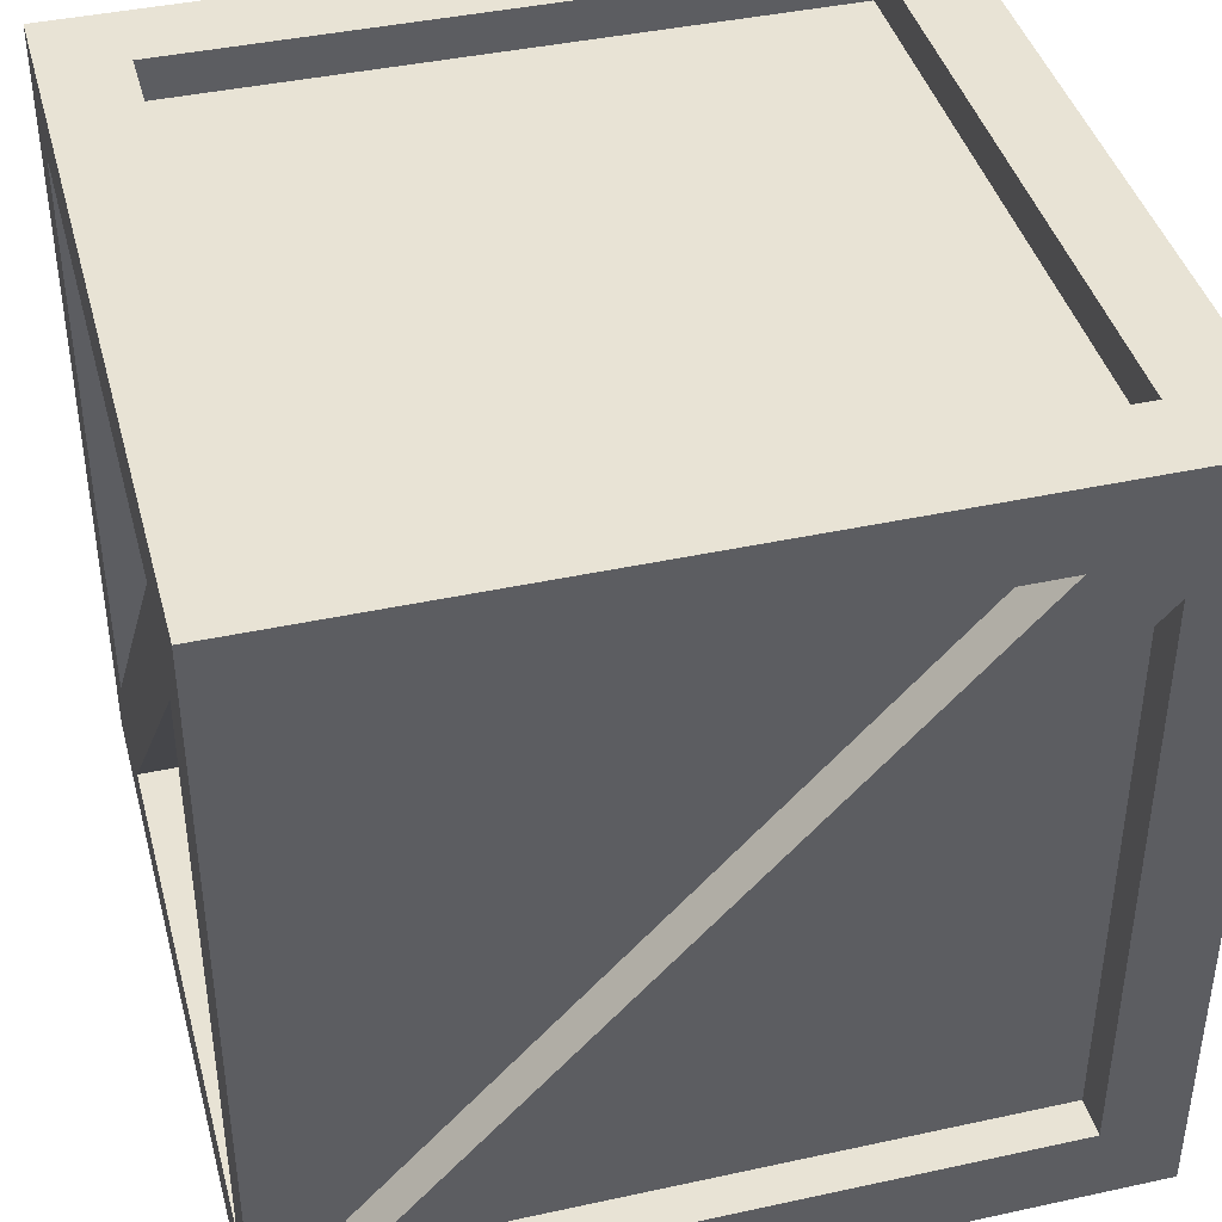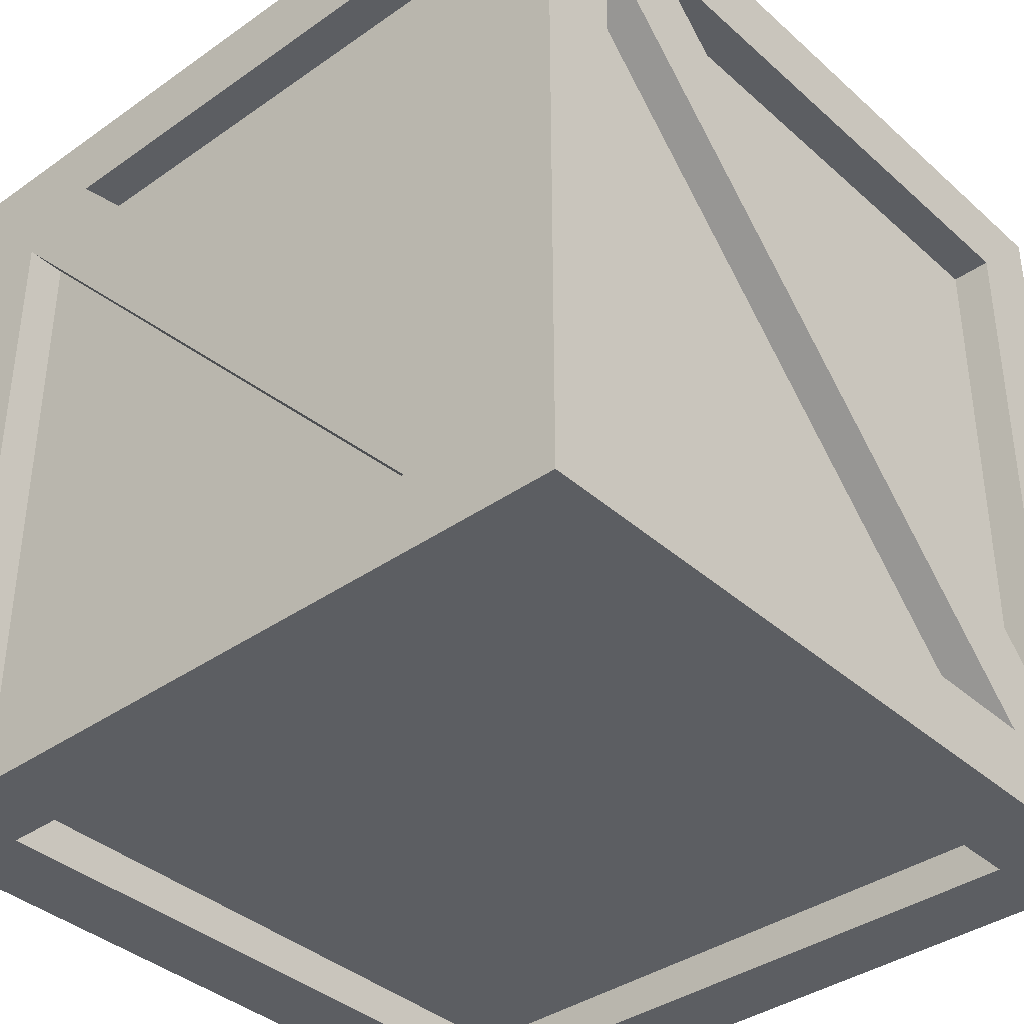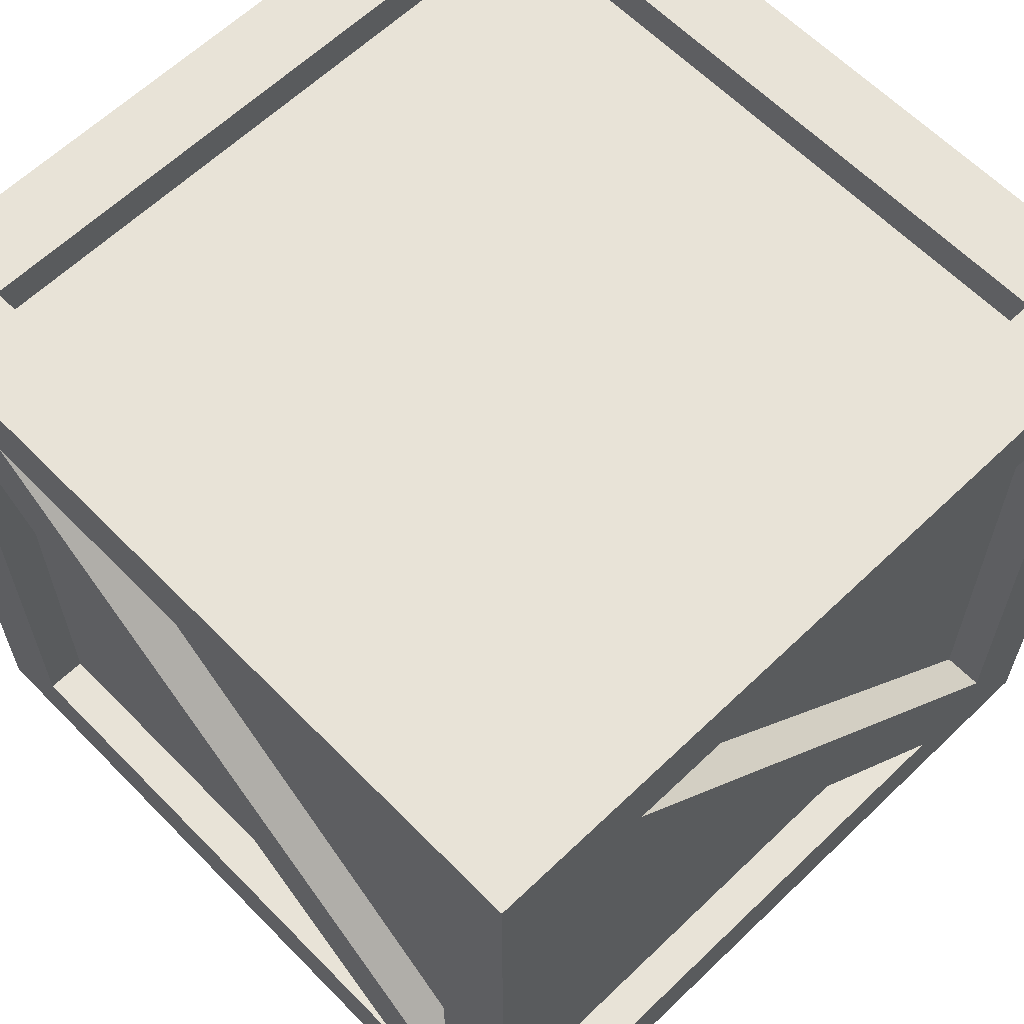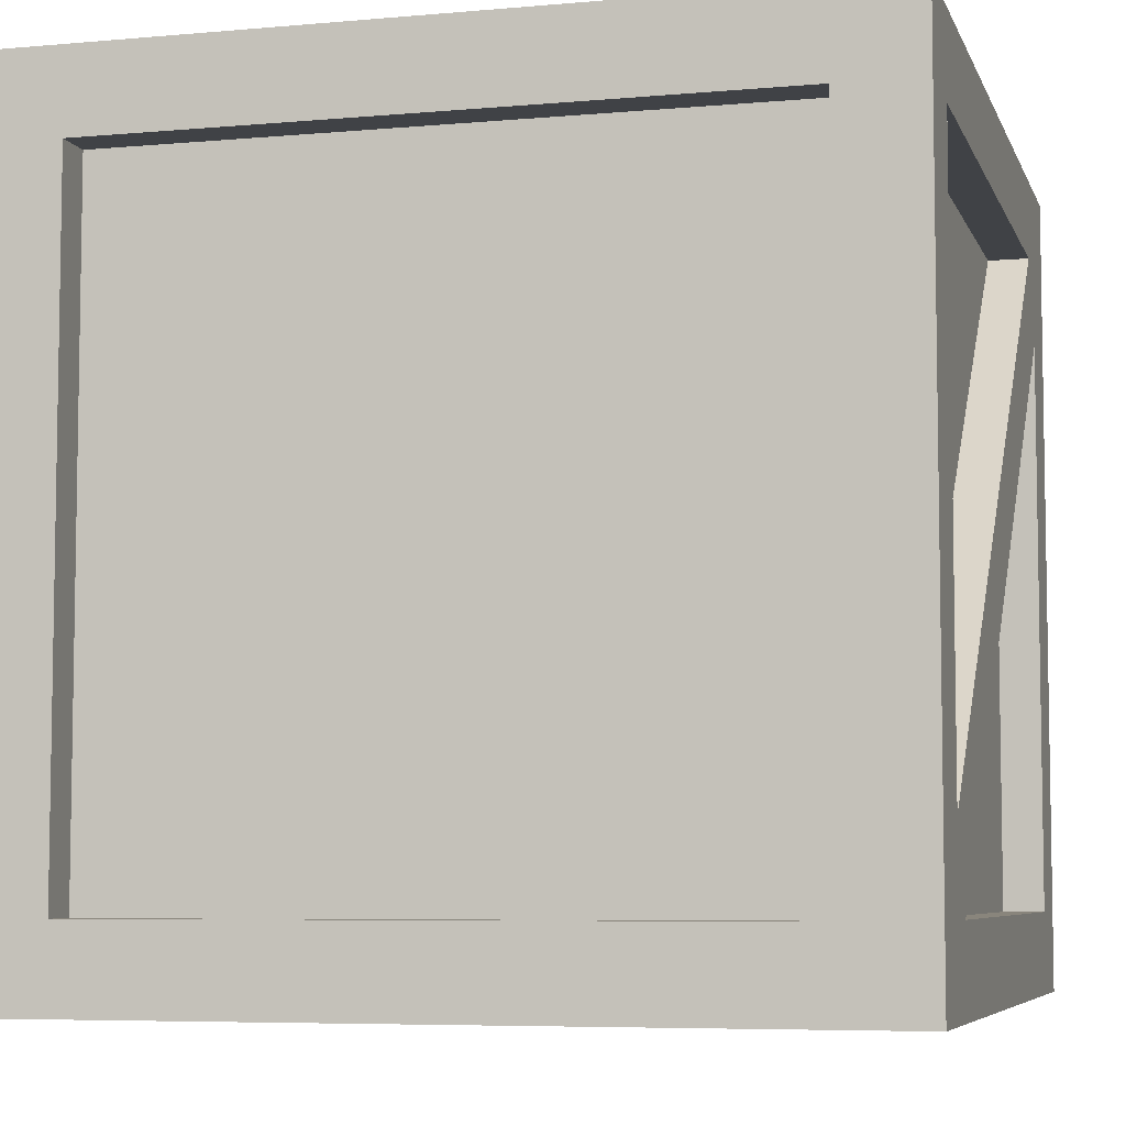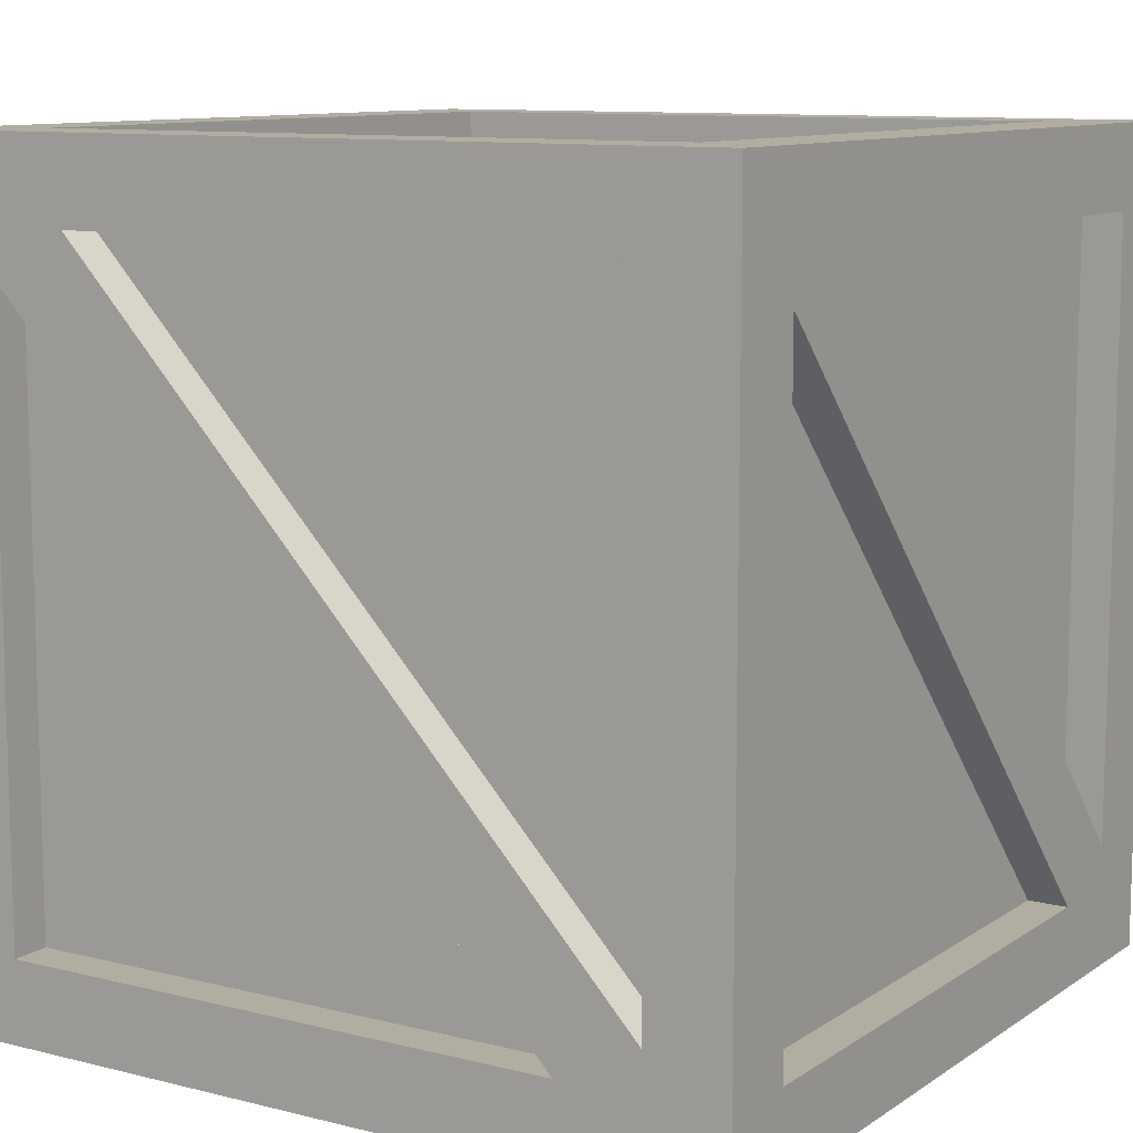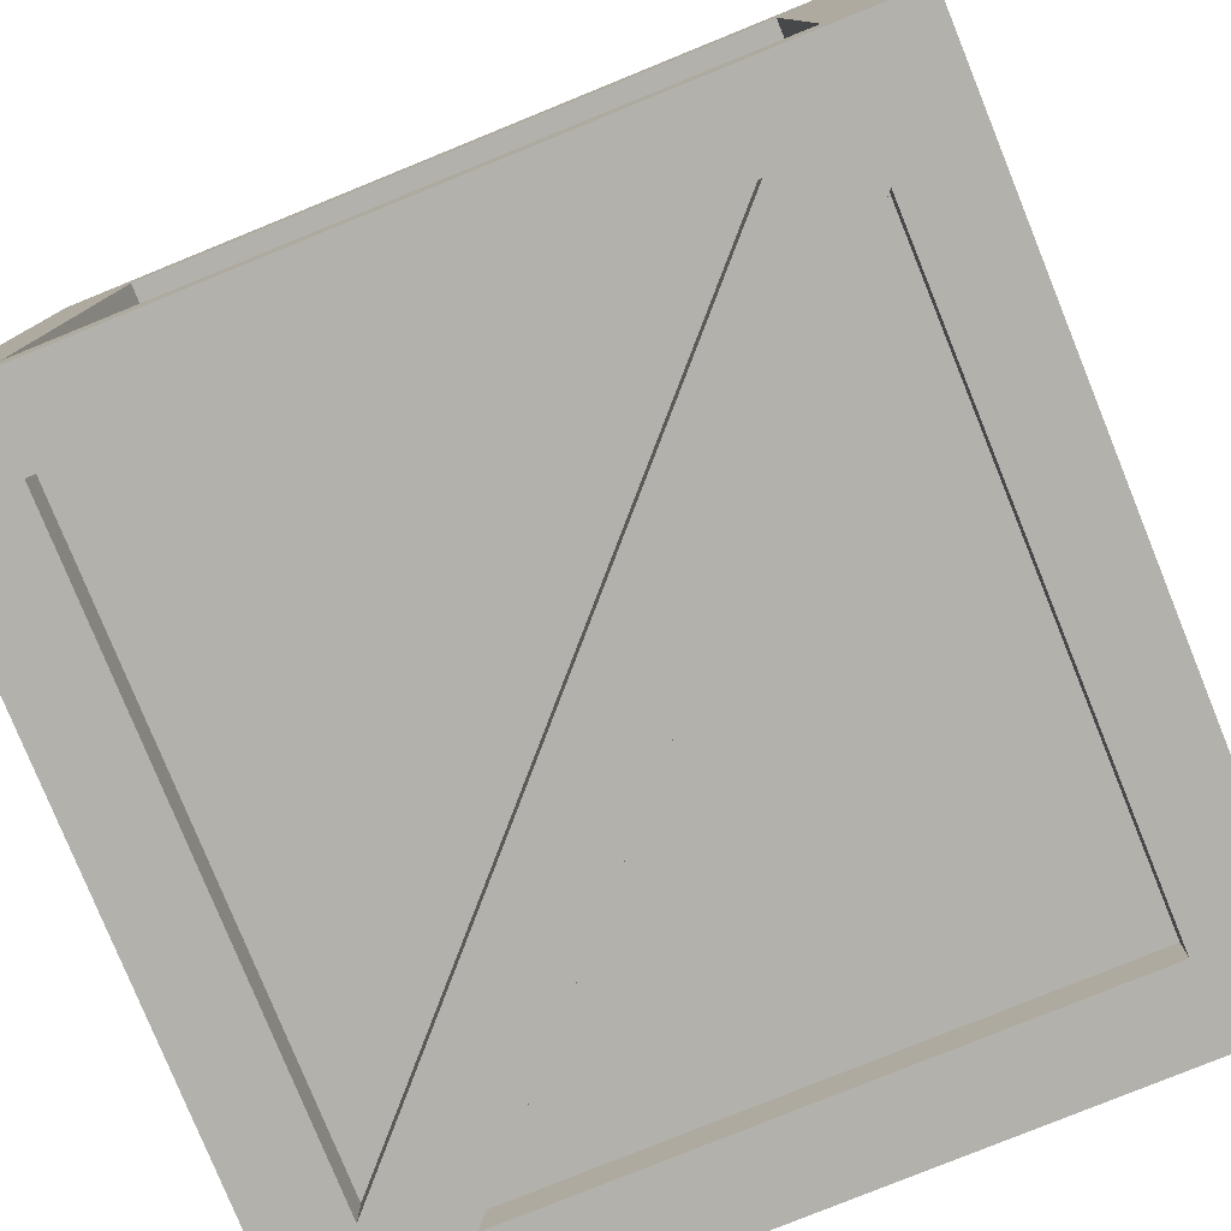
<metadata>
{"format":"obj","ext":"obj","renderer":"f3d","projection":"perspective","resolution":1024,"background":"white","views":[{"elev":41.3,"azim":-104.8,"up":"+Y"},{"elev":-38.0,"azim":41.7,"up":"+Y"},{"elev":62.1,"azim":45.8,"up":"+Y"},{"elev":-6.2,"azim":15.1,"up":"+Z"},{"elev":10.3,"azim":32.3,"up":"+Y"},{"elev":-79.0,"azim":22.1,"up":"+Z"}]}
</metadata>
<code>
o obj_0.004
v 9.001 18 6.002
v 10 18 6.002
v 10 2.998 -8.002
v 9.001 2.998 -8.002
v 9.001 17 8.002
v 10 17 8.002
v 10 1.998 8.002
v 9.001 1.998 8.002
v 9.001 1.998 -6.002
v 10 1.998 -6.002
v 9.001 18 -8.002
v 10 18 -8.002
v -10 18 6.002
v -9.001 18 6.002
v -9.001 2.998 -8.002
v -10 2.998 -8.002
v -10 17 8.002
v -9.001 17 8.002
v -9.001 1.998 8.002
v -10 1.998 8.002
v -10 1.998 -6.002
v -9.001 1.998 -6.002
v -10 18 -8.002
v -9.001 18 -8.002
v 8.003 -0.00022 8.002
v 8.003 1.002 8.002
v 8.003 1.002 -8.003
v 8.003 -0.000218 -8.003
v 8.003 19 8.002
v 8.003 20 8.002
v 8.003 20 -8.003
v 8.003 19 -8.003
v 8.003 18 10
v 8.003 18 9.001
v 8.003 2.998 9.001
v 8.003 2.998 10
v 8.003 2.998 -10
v 8.003 2.998 -9.001
v 8.003 18 -9.001
v 8.003 18 -10
v 10 20 10
v -8.002 1.002 8.002
v -8.002 -0.00022 8.002
v -8.002 1.002 -8.003
v -8.002 -0.000218 -8.003
v -8.002 20 -8.003
v -8.002 19 -8.003
v -8.002 19 8.002
v -8.002 20 8.002
v -6.002 18 9.001
v -6.002 18 10
v -8.002 17 9.001
v 6.002 1.998 9.001
v 6.002 1.998 10
v -8.002 17 10
v -8.002 1.998 9.001
v -8.002 1.998 10
v 10 -0.000218 -10
v -10 -0.000221 10
v -10 -0.000218 -10
v 10 -0.000221 10
v 10 20 -10
v -10 20 10
v -10 20 -10
v 6.002 1.998 -10
v -6.002 18 -10
v -8.002 17 -10
v -8.002 1.998 -10
v -6.002 18 -9.001
v 6.002 1.998 -9.001
v -8.002 17 -9.001
v -8.002 1.998 -9.001
f 1 2 3
f 1 3 4
f 5 6 7
f 5 7 8
f 6 5 9
f 6 9 10
f 8 7 10
f 8 10 9
f 11 12 2
f 11 2 1
f 13 14 15
f 13 15 16
f 17 18 19
f 17 19 20
f 21 22 18
f 21 18 17
f 20 19 22
f 20 22 21
f 23 24 14
f 23 14 13
f 25 26 27
f 25 27 28
f 29 30 31
f 29 31 32
f 33 34 35
f 33 35 36
f 37 38 39
f 37 39 40
f 12 11 4
f 12 4 3
f 33 36 41
f 42 26 25
f 42 25 43
f 27 44 45
f 27 45 28
f 46 47 32
f 46 32 31
f 30 29 48
f 30 48 49
f 35 50 51
f 35 51 36
f 52 53 54
f 52 54 55
f 54 53 56
f 54 56 57
f 51 50 34
f 51 34 33
f 58 28 45
f 59 60 43
f 45 43 60
f 58 45 60
f 58 61 25
f 58 25 28
f 31 62 46
f 41 30 49
f 41 49 63
f 46 64 49
f 64 63 49
f 64 46 62
f 31 30 62
f 41 62 30
f 37 65 66
f 65 67 66
f 37 58 65
f 58 60 65
f 64 66 67
f 68 60 67
f 68 65 60
f 64 67 60
f 40 62 37
f 58 37 62
f 62 40 66
f 66 64 62
f 61 54 59
f 55 54 51
f 36 51 54
f 57 59 54
f 36 54 61
f 41 63 51
f 41 51 33
f 57 55 59
f 63 59 55
f 51 63 55
f 41 36 61
f 58 62 3
f 3 2 10
f 61 7 6
f 61 6 41
f 66 69 38
f 66 38 37
f 6 10 2
f 65 70 71
f 65 71 67
f 58 3 10
f 7 61 10
f 61 58 10
f 72 70 65
f 72 65 68
f 41 6 2
f 12 62 2
f 12 3 62
f 41 2 62
f 39 69 66
f 39 66 40
f 23 64 16
f 20 59 17
f 45 44 42
f 45 42 43
f 21 17 13
f 21 13 16
f 47 46 49
f 47 49 48
f 57 56 52
f 57 52 55
f 16 60 21
f 20 21 59
f 59 21 60
f 60 16 64
f 64 23 13
f 17 63 13
f 59 63 17
f 64 13 63
f 67 71 72
f 67 72 68
f 59 43 61
f 25 61 43
f 24 23 16
f 24 16 15
f 4 11 1
f 5 8 9
f 24 15 14
f 19 18 22
f 44 27 26
f 44 26 42
f 48 29 32
f 48 32 47
f 34 50 35
f 53 52 56
f 38 69 39
f 71 70 72

</code>
